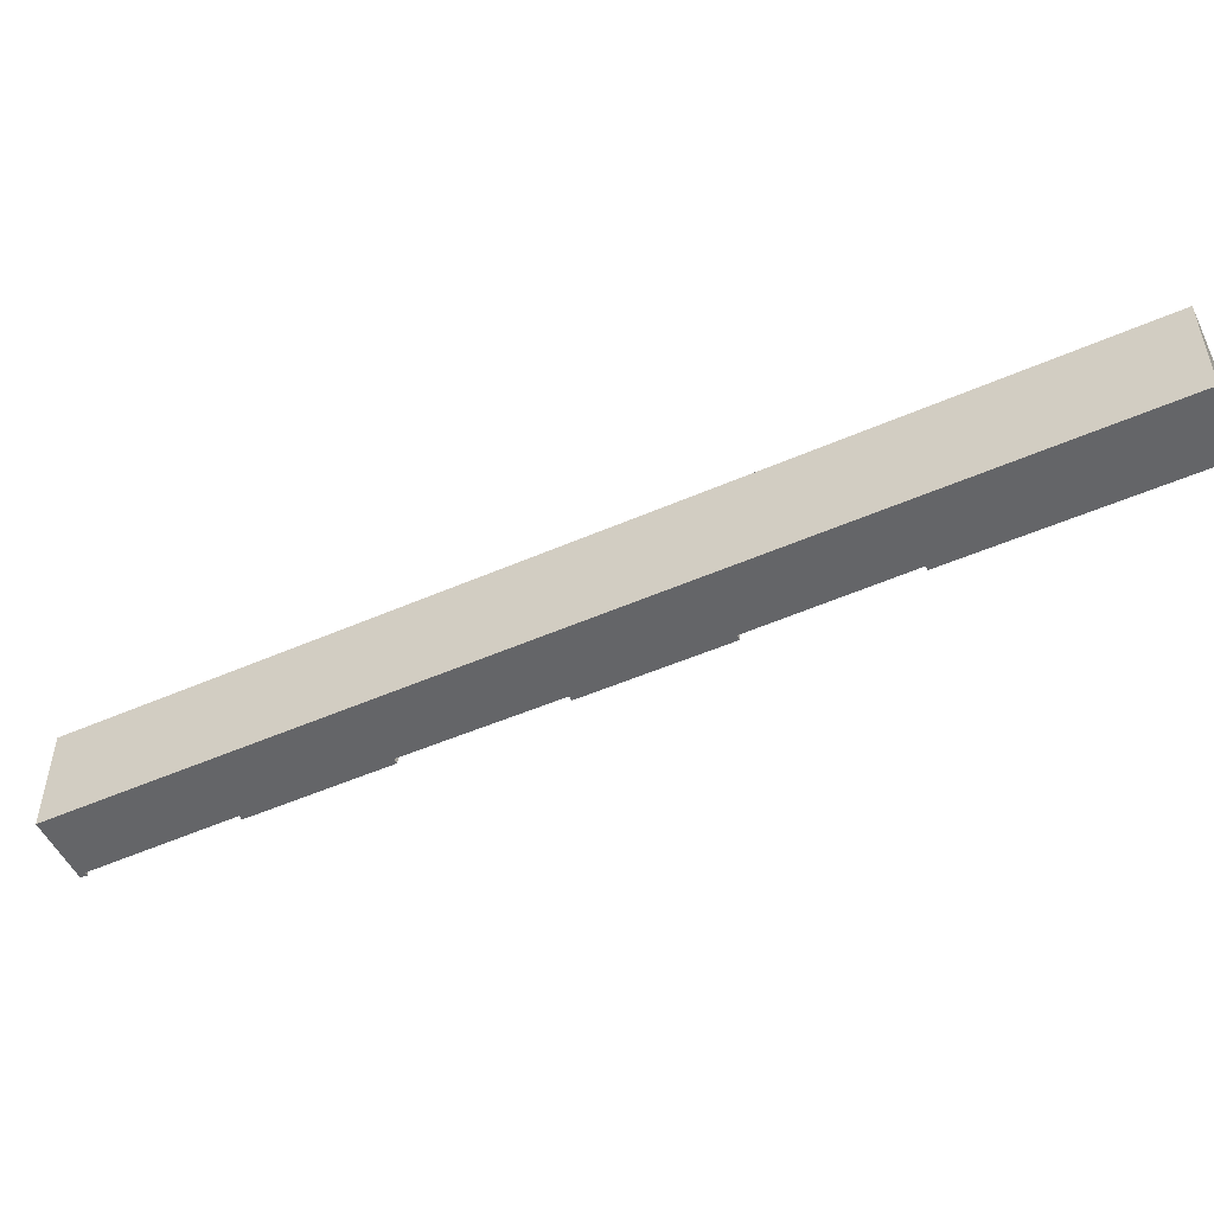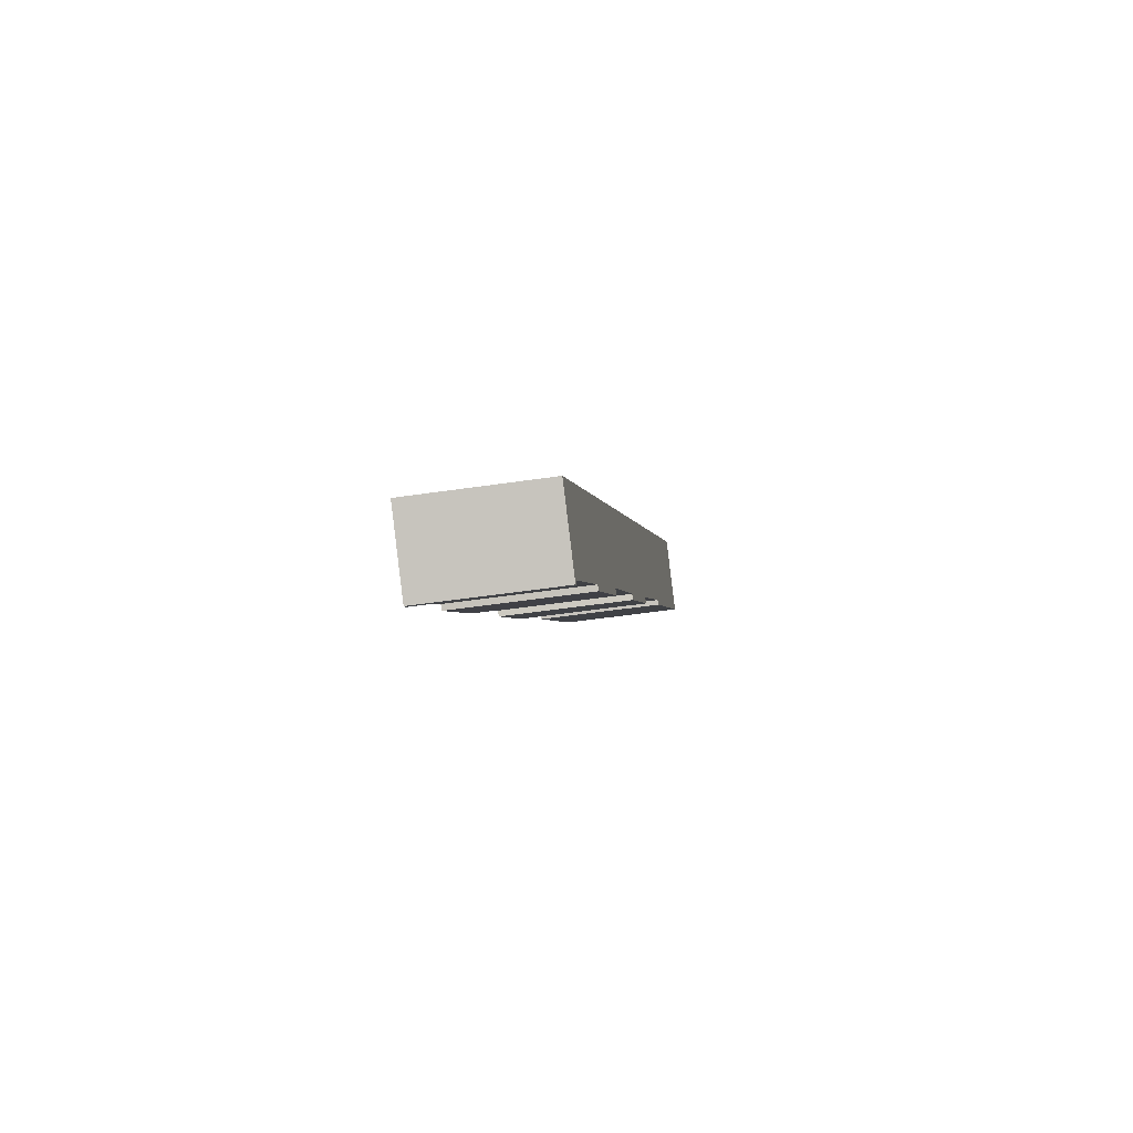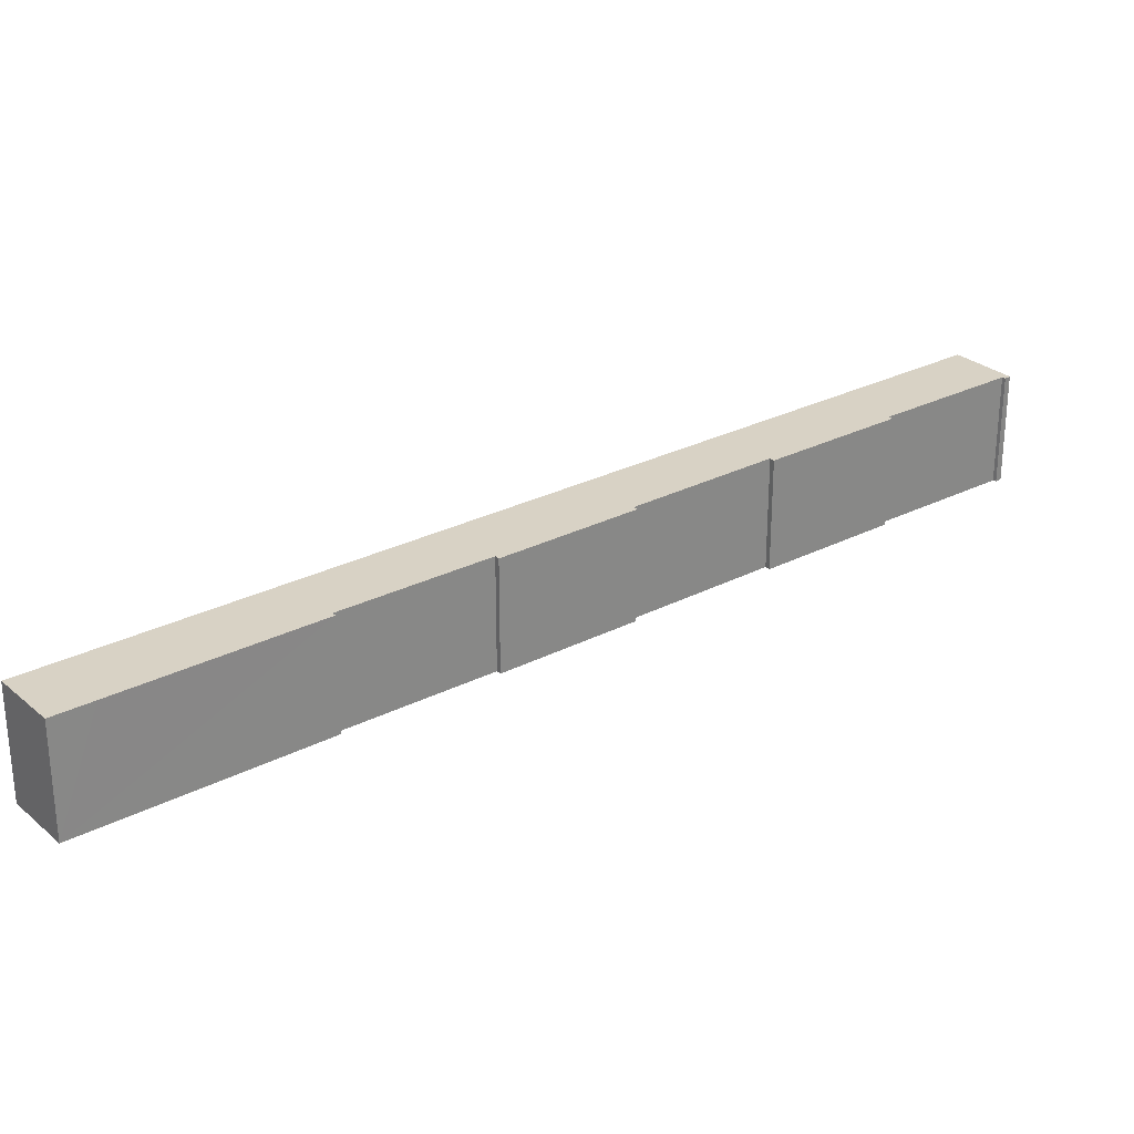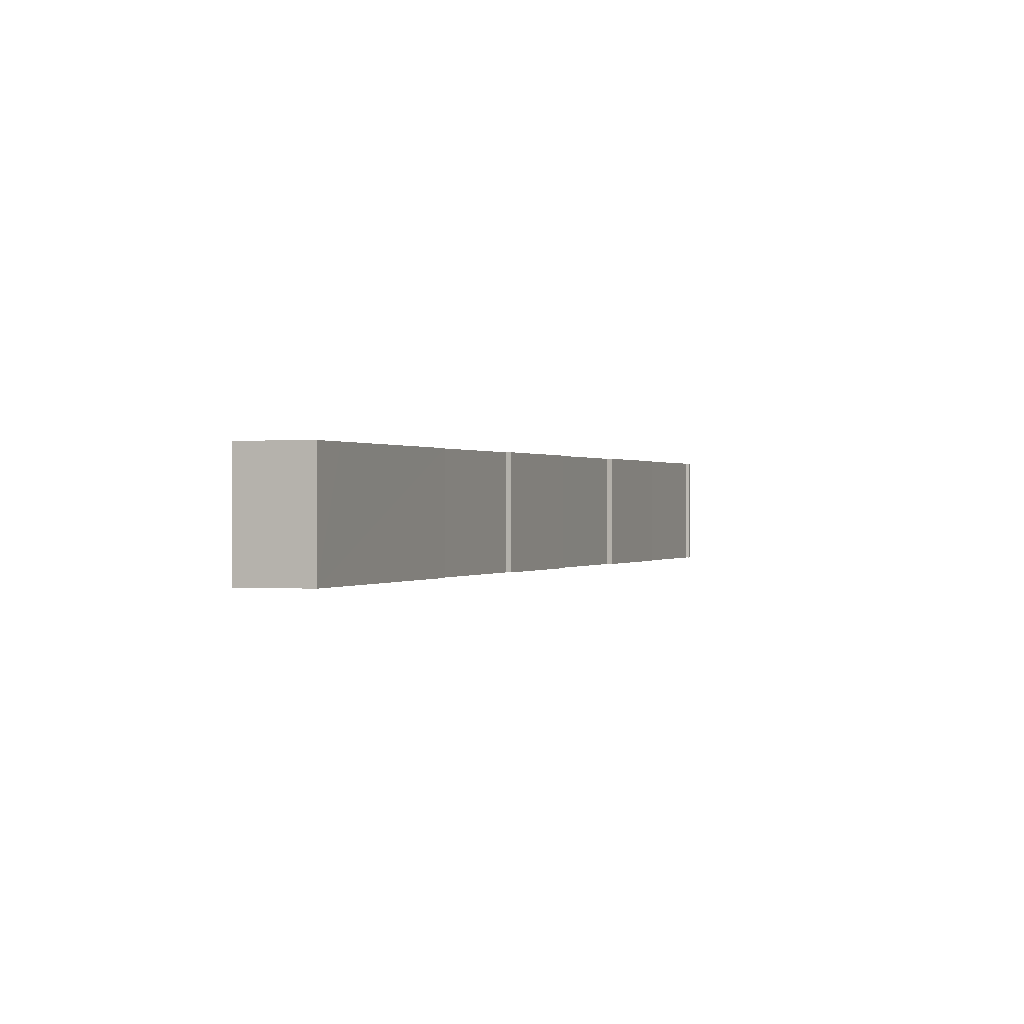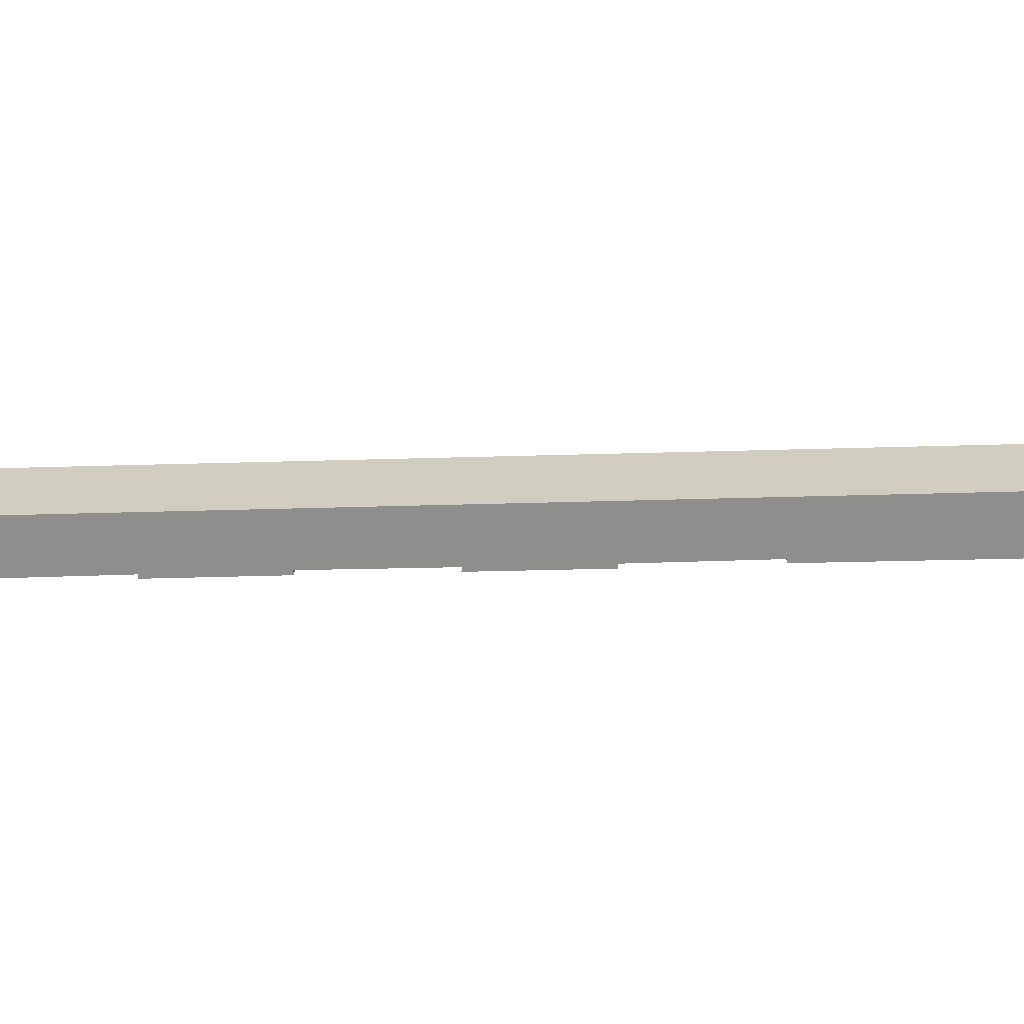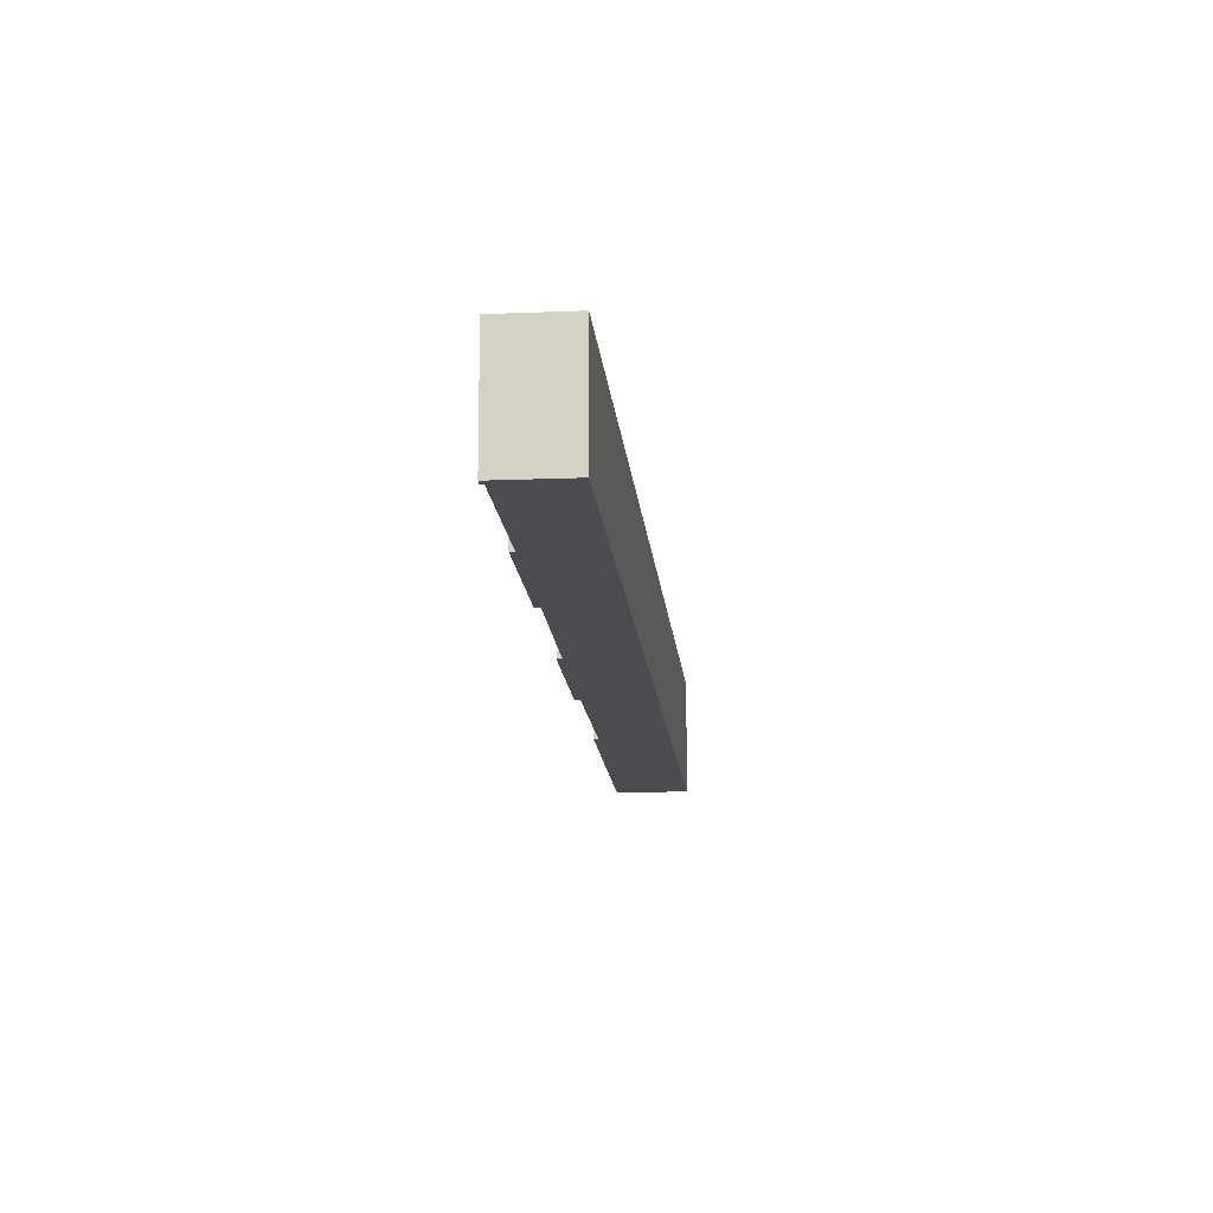
<metadata>
{"format":"obj","ext":"obj","renderer":"f3d","projection":"perspective","resolution":1024,"background":"white","views":[{"elev":-51.6,"azim":-24.3,"up":"+Y"},{"elev":-51.8,"azim":-80.9,"up":"+Z"},{"elev":27.7,"azim":92.3,"up":"+Y"},{"elev":0.2,"azim":60.5,"up":"+Y"},{"elev":-64.9,"azim":-48.2,"up":"+Y"},{"elev":-14.9,"azim":-134.6,"up":"+Y"}]}
</metadata>
<code>
v  0 15.48 9.481e-16
v  8.093 15.48 -5.59
v  7.395 15.48 -6.285
v  7.741 15.48 -5.229
v  62.79 15.48 73.98
v  21.47 15.48 11.14
v  21.98 15.48 10.73
v  34.87 15.48 27.07
v  49.51 15.48 44.12
v  63 15.48 59.98
v  77.48 15.48 77.22
v  89.76 15.48 105.8
v  77.97 15.48 76.81
v  97.31 15.48 99.46
v  93.78 15.48 110.5
v  101.3 15.48 104.1
v  63.57 15.48 59.53
v  50 15.48 43.62
v  35.47 15.48 26.61
v  50 -2.671e-15 43.62
v  49.51 -2.701e-15 44.12
v  21.98 -6.569e-16 10.73
v  21.47 -6.824e-16 11.14
v  7.395 3.848e-16 -6.285
v  0 0 0
v  77.97 -4.704e-15 76.81
v  77.48 -4.728e-15 77.22
v  34.87 -1.657e-15 27.07
v  35.47 -1.63e-15 26.61
v  7.741 3.202e-16 -5.229
v  8.093 3.423e-16 -5.59
v  101.3 -6.375e-15 104.1
v  97.31 -6.09e-15 99.46
v  63 -3.673e-15 59.98
v  63.57 -3.645e-15 59.53
v  93.78 -6.766e-15 110.5
v  62.79 -4.53e-15 73.98
v  89.76 -6.476e-15 105.8
g defaultobject
f 1 2 3
f 2 1 4
f 4 1 5
f 4 5 6
f 6 5 7
f 7 5 8
f 8 5 9
f 9 5 10
f 10 5 11
f 11 5 12
f 11 12 13
f 13 12 14
f 14 12 15
f 14 15 16
f 9 17 18
f 17 9 10
f 19 7 8
f 20 9 18
f 9 20 21
f 22 6 7
f 6 22 23
f 24 1 3
f 1 24 25
f 26 11 13
f 11 26 27
f 21 8 9
f 8 21 28
f 29 7 19
f 7 29 22
f 23 4 6
f 4 23 30
f 31 3 2
f 3 31 24
f 32 14 16
f 14 32 13
f 13 32 26
f 26 32 33
f 27 10 11
f 10 27 34
f 35 18 17
f 18 35 20
f 28 19 8
f 19 28 29
f 30 2 4
f 2 30 31
f 36 16 15
f 16 36 32
f 34 17 10
f 17 34 35
f 25 5 1
f 5 25 37
f 5 37 12
f 12 37 38
f 12 38 15
f 15 38 36
f 38 32 36
f 32 38 33
f 33 38 37
f 33 37 27
f 27 37 34
f 34 37 25
f 34 25 35
f 35 25 21
f 21 25 28
f 28 25 29
f 29 25 23
f 23 25 30
f 30 25 31
f 31 25 24
f 22 29 23
f 20 35 21
f 26 33 27

</code>
